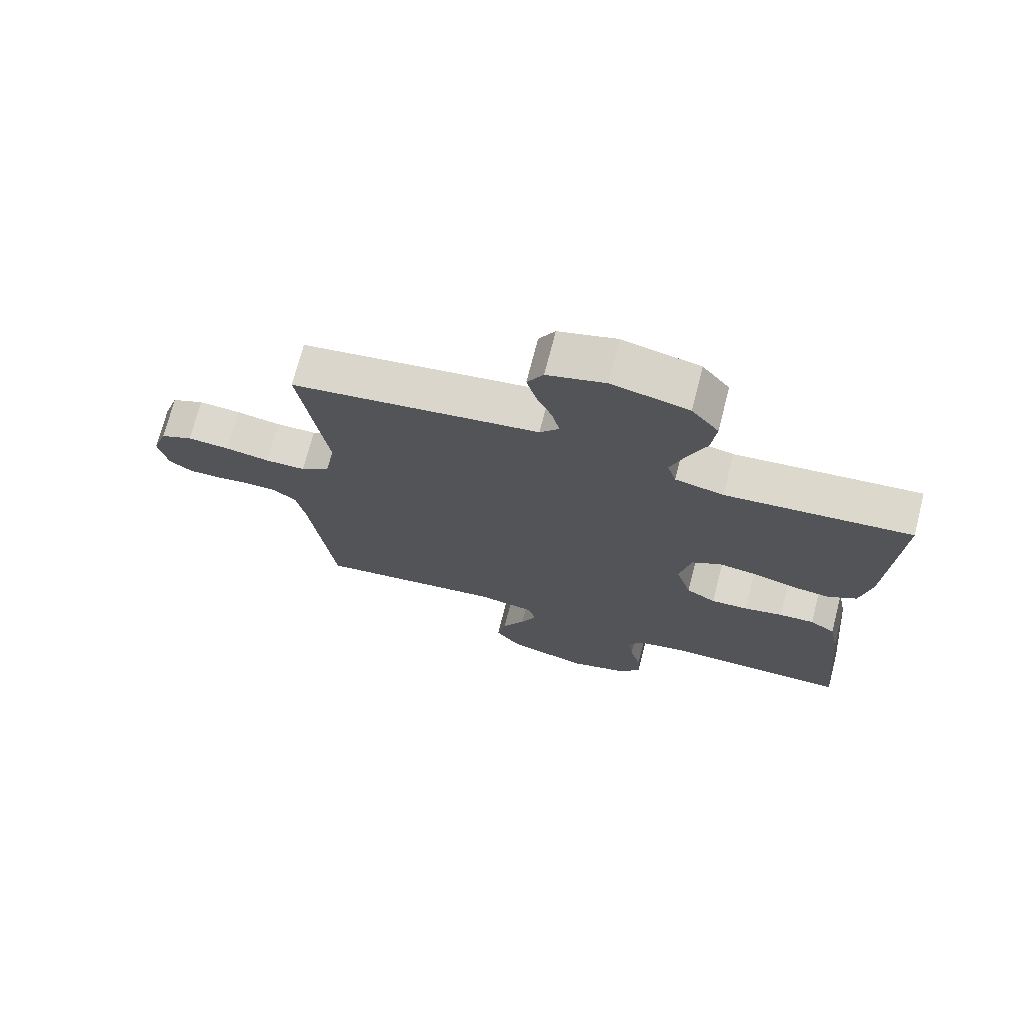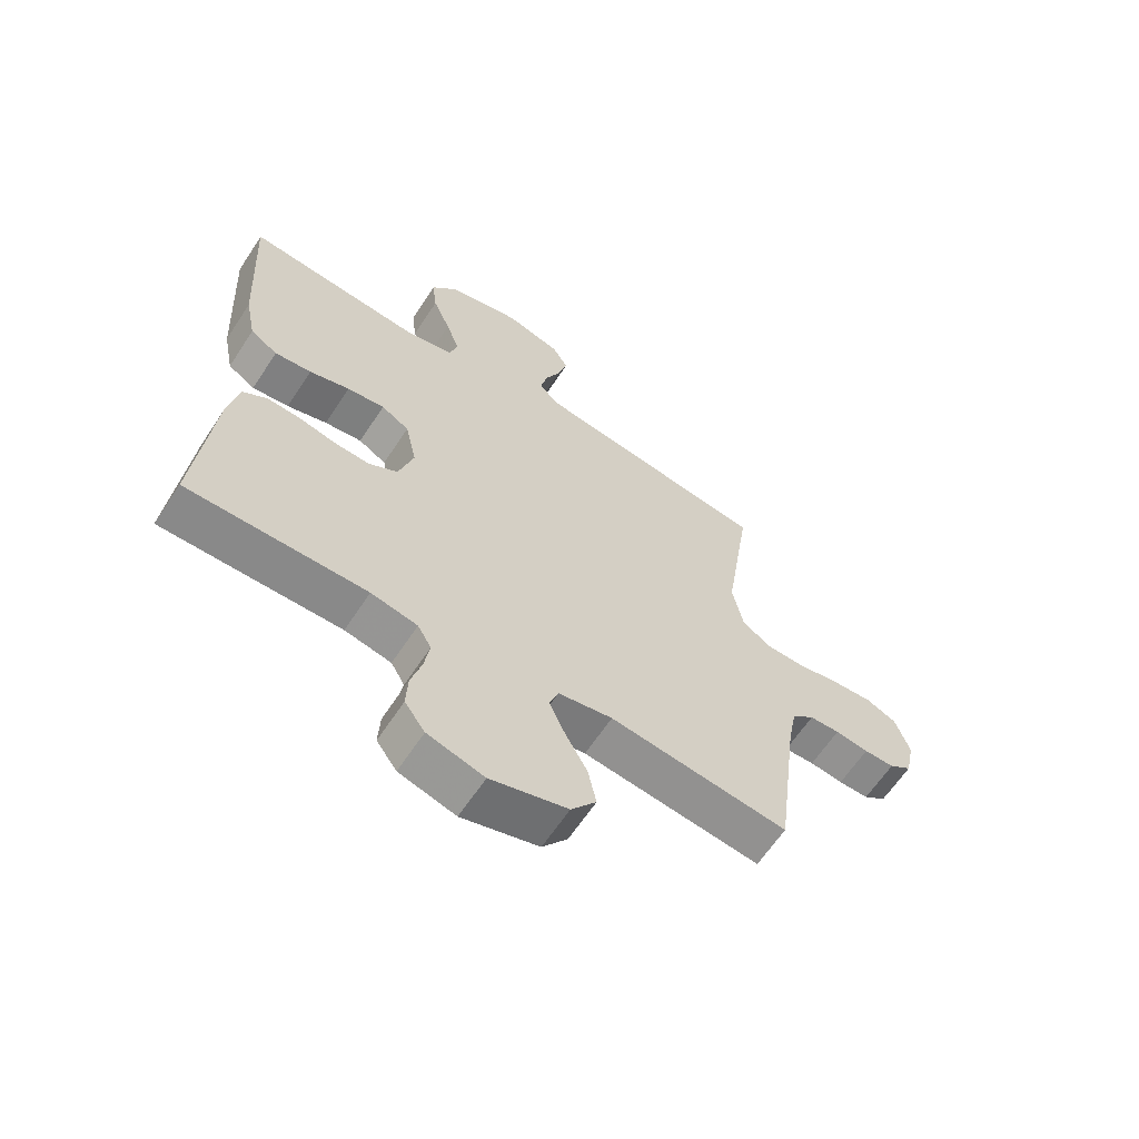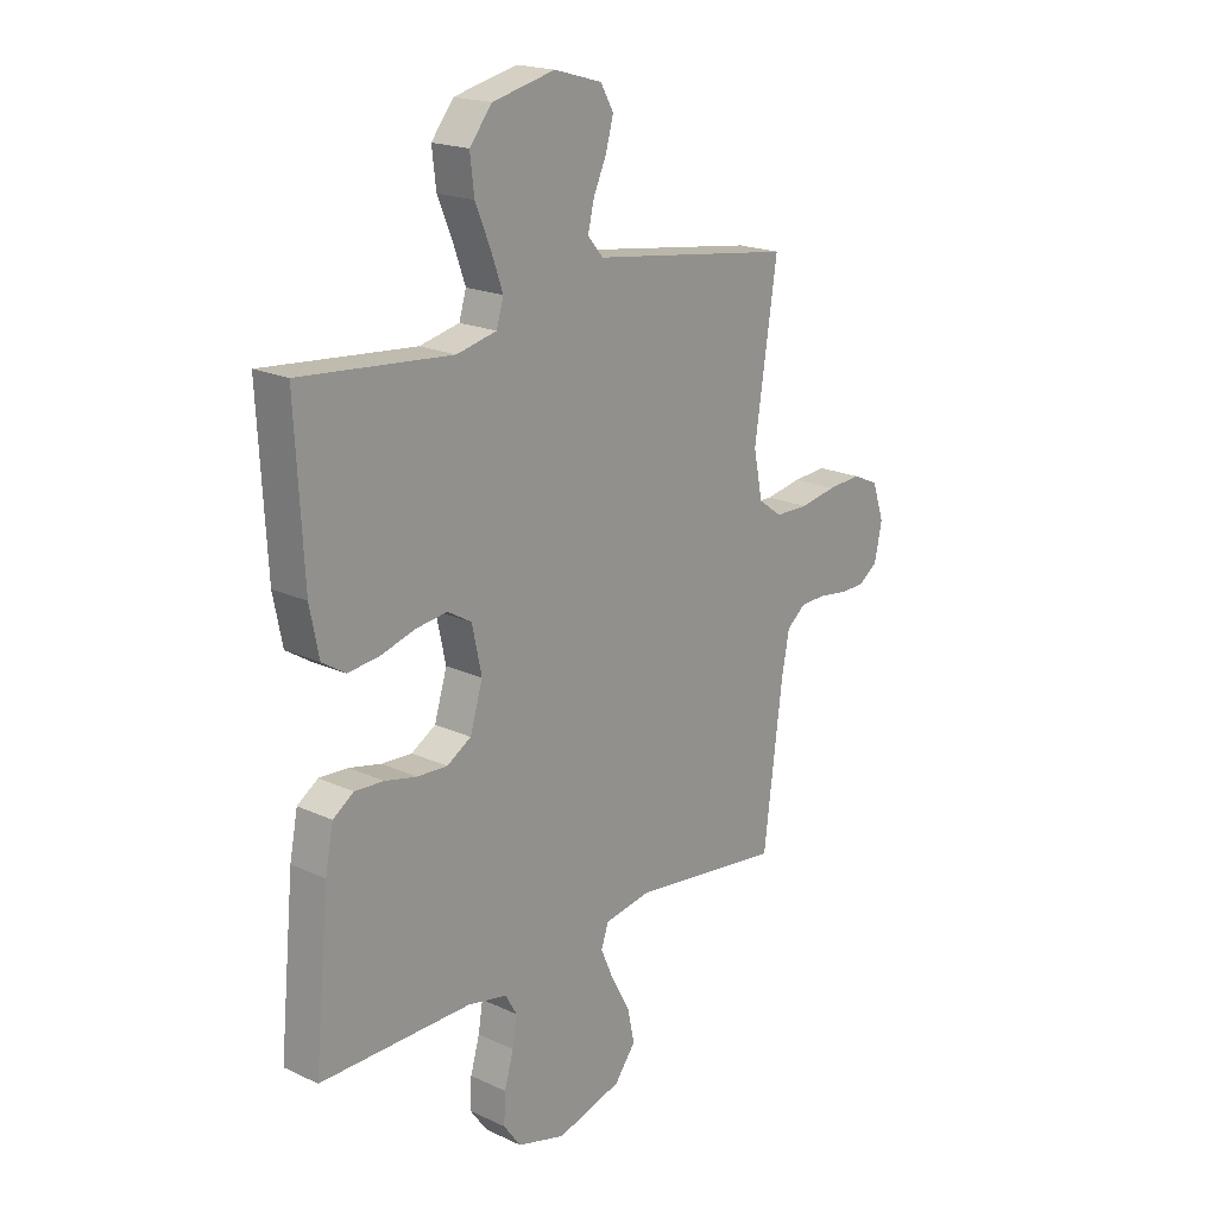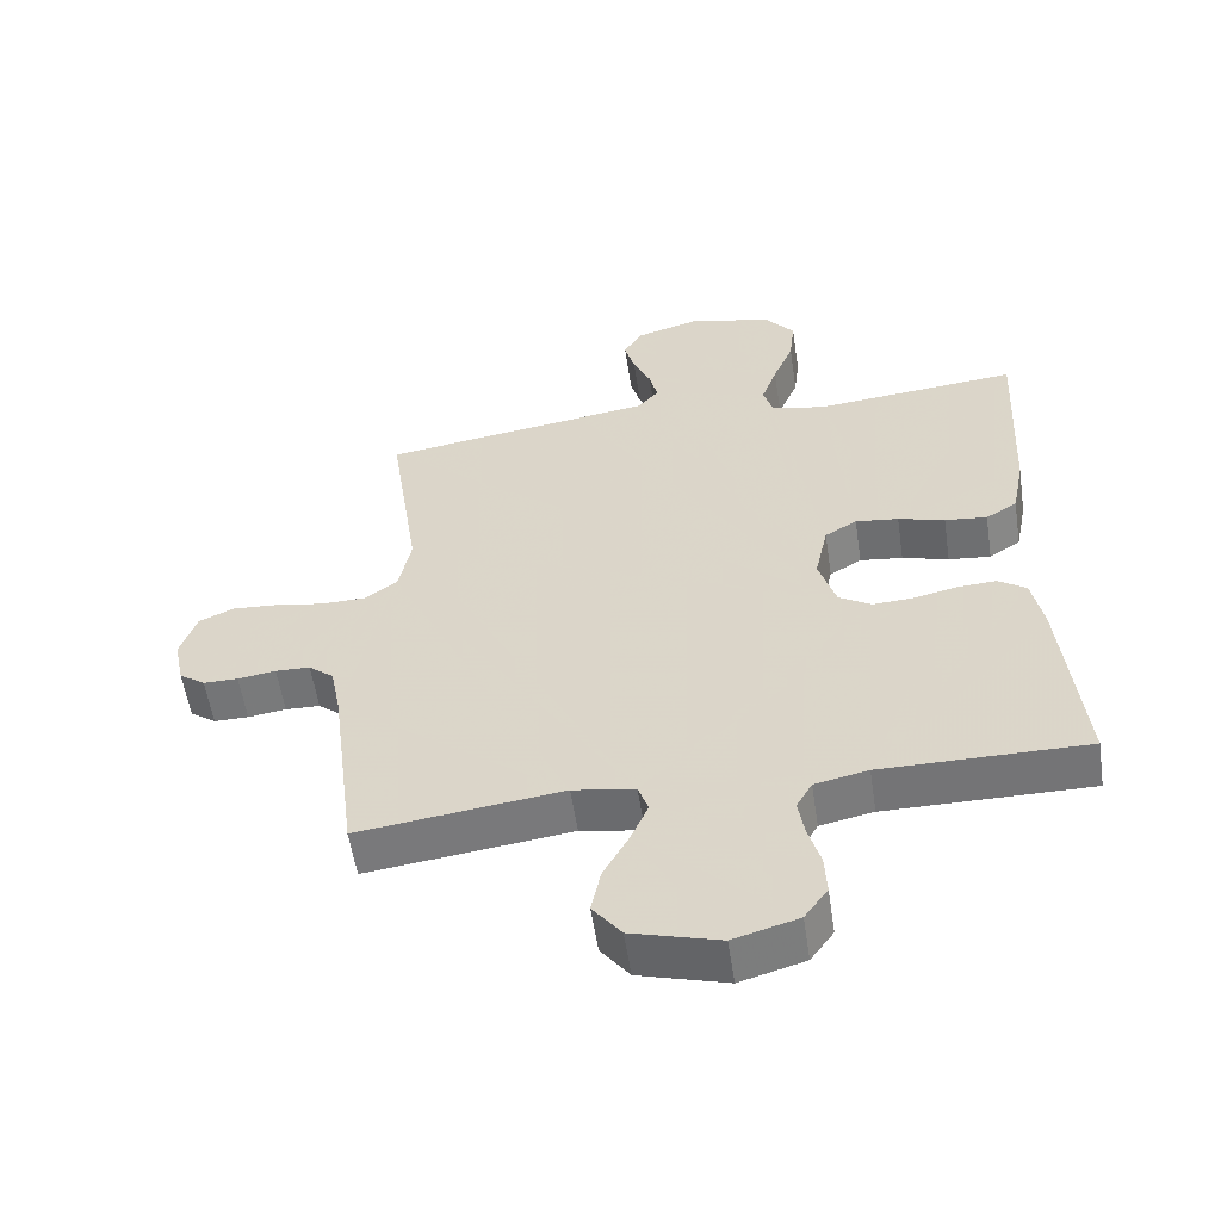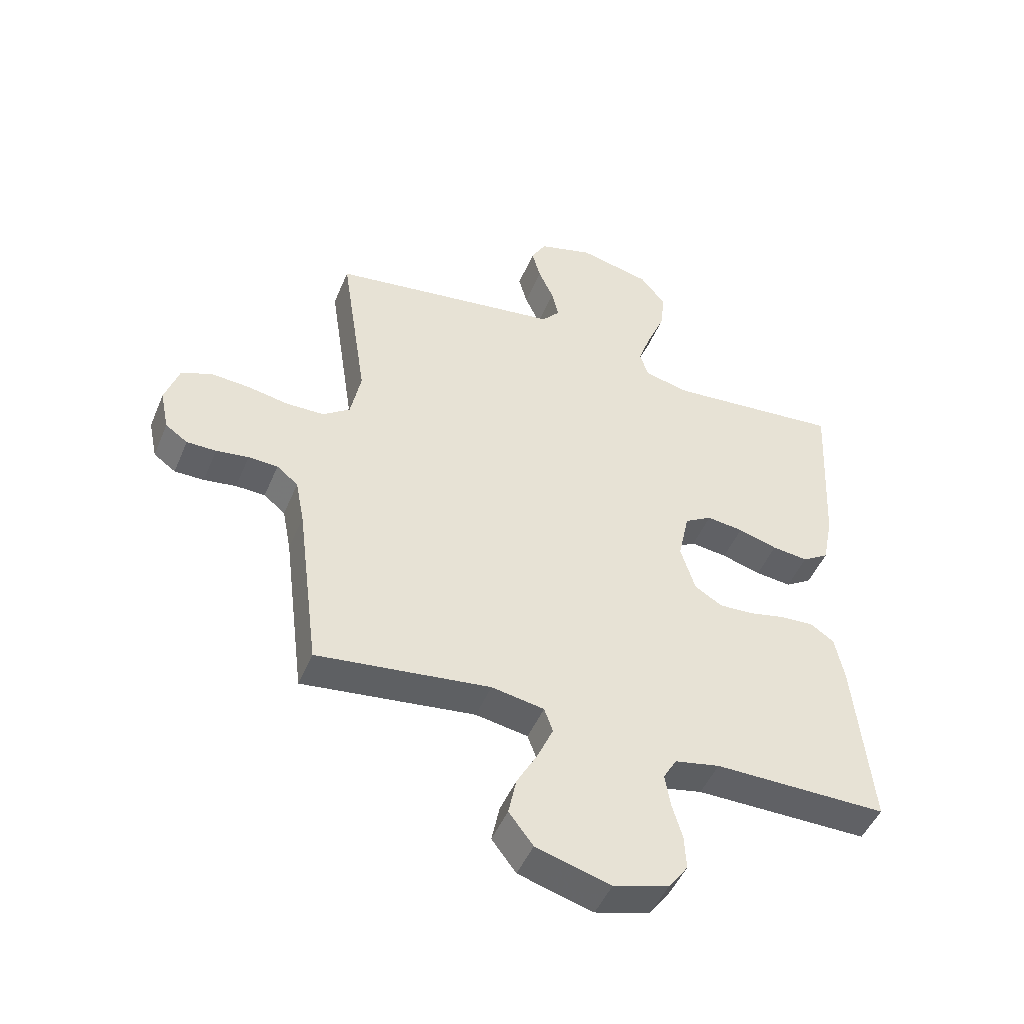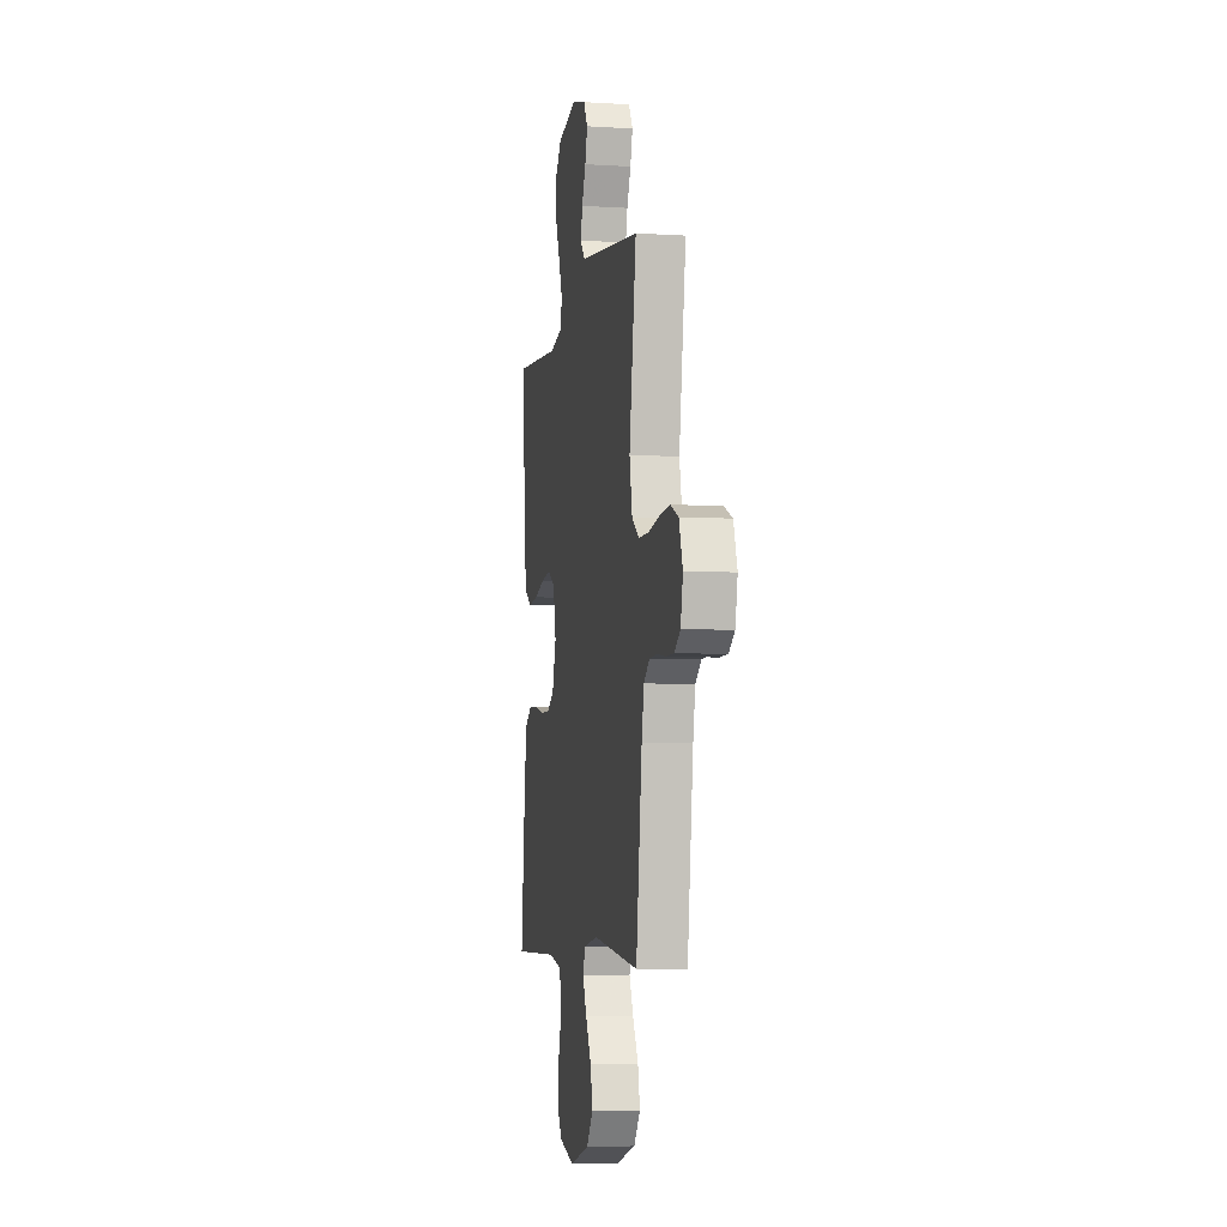
<metadata>
{"format":"obj","ext":"obj","renderer":"f3d","projection":"perspective","resolution":1024,"background":"white","views":[{"elev":72.1,"azim":14.4,"up":"+Z"},{"elev":-63.2,"azim":146.7,"up":"+Z"},{"elev":19.5,"azim":130.9,"up":"+Z"},{"elev":-56.4,"azim":8.6,"up":"+Z"},{"elev":-47.8,"azim":-22.0,"up":"+Z"},{"elev":-5.7,"azim":-100.7,"up":"+Z"}]}
</metadata>
<code>
v -0.5 0.07 0.5
v -0.2 0.07 0.542
v -0.098 0.07 0.556
v -0.067 0.07 0.592
v -0.079 0.07 0.643
v -0.105 0.07 0.701
v -0.12 0.07 0.756
v -0.094 0.07 0.801
v 0 0.07 0.828
v 0.124 0.07 0.799
v 0.168 0.07 0.744
v 0.16 0.07 0.675
v 0.13 0.07 0.603
v 0.107 0.07 0.538
v 0.121 0.07 0.491
v 0.2 0.07 0.473
v 0.5 0.07 0.5
v 0.484 0.07 0.2
v 0.466 0.07 0.11
v 0.42 0.07 0.081
v 0.358 0.07 0.088
v 0.29 0.07 0.108
v 0.227 0.07 0.116
v 0.18 0.07 0.088
v 0.161 0.07 0
v 0.186 0.07 -0.082
v 0.234 0.07 -0.111
v 0.294 0.07 -0.108
v 0.357 0.07 -0.094
v 0.414 0.07 -0.091
v 0.455 0.07 -0.119
v 0.471 0.07 -0.2
v 0.5 0.07 -0.5
v 0.2 0.07 -0.498
v 0.122 0.07 -0.514
v 0.099 0.07 -0.554
v 0.108 0.07 -0.609
v 0.126 0.07 -0.672
v 0.129 0.07 -0.731
v 0.095 0.07 -0.778
v 0 0.07 -0.805
v -0.129 0.07 -0.768
v -0.171 0.07 -0.713
v -0.157 0.07 -0.647
v -0.12 0.07 -0.58
v -0.094 0.07 -0.521
v -0.109 0.07 -0.479
v -0.2 0.07 -0.463
v -0.5 0.07 -0.5
v -0.538 0.07 -0.2
v -0.553 0.07 -0.122
v -0.59 0.07 -0.092
v -0.641 0.07 -0.09
v -0.697 0.07 -0.098
v -0.748 0.07 -0.098
v -0.786 0.07 -0.071
v -0.801 0.07 0
v -0.777 0.07 0.071
v -0.725 0.07 0.094
v -0.658 0.07 0.089
v -0.586 0.07 0.076
v -0.52 0.07 0.077
v -0.473 0.07 0.111
v -0.455 0.07 0.2
v -0.5 0 0.5
v -0.2 0 0.542
v -0.098 0 0.556
v -0.067 0 0.592
v -0.079 0 0.643
v -0.105 0 0.701
v -0.12 0 0.756
v -0.094 0 0.801
v 0 0 0.828
v 0.124 0 0.799
v 0.168 0 0.744
v 0.16 0 0.675
v 0.13 0 0.603
v 0.107 0 0.538
v 0.121 0 0.491
v 0.2 0 0.473
v 0.5 0 0.5
v 0.484 0 0.2
v 0.466 0 0.11
v 0.42 0 0.081
v 0.358 0 0.088
v 0.29 0 0.108
v 0.227 0 0.116
v 0.18 0 0.088
v 0.161 0 0
v 0.186 0 -0.082
v 0.234 0 -0.111
v 0.294 0 -0.108
v 0.357 0 -0.094
v 0.414 0 -0.091
v 0.455 0 -0.119
v 0.471 0 -0.2
v 0.5 0 -0.5
v 0.2 0 -0.498
v 0.122 0 -0.514
v 0.099 0 -0.554
v 0.108 0 -0.609
v 0.126 0 -0.672
v 0.129 0 -0.731
v 0.095 0 -0.778
v 0 0 -0.805
v -0.129 0 -0.768
v -0.171 0 -0.713
v -0.157 0 -0.647
v -0.12 0 -0.58
v -0.094 0 -0.521
v -0.109 0 -0.479
v -0.2 0 -0.463
v -0.5 0 -0.5
v -0.538 0 -0.2
v -0.553 0 -0.122
v -0.59 0 -0.092
v -0.641 0 -0.09
v -0.697 0 -0.098
v -0.748 0 -0.098
v -0.786 0 -0.071
v -0.801 0 0
v -0.777 0 0.071
v -0.725 0 0.094
v -0.658 0 0.089
v -0.586 0 0.076
v -0.52 0 0.077
v -0.473 0 0.111
v -0.455 0 0.2
f 59 60 61
f 58 59 61
f 57 58 61
f 56 57 61
f 55 56 61
f 54 55 61
f 53 54 61
f 52 53 61 62
f 51 52 62 63
f 48 49 50
f 50 51 63
f 48 50 63
f 47 48 63
f 43 44 45
f 42 43 45
f 41 42 45
f 40 41 45
f 39 40 45
f 38 39 45
f 37 38 45
f 36 37 45 46
f 35 36 46 47
f 32 33 34
f 31 32 34
f 30 31 34
f 29 30 34
f 28 29 34
f 34 35 47
f 28 34 47
f 27 28 47
f 20 21 22
f 19 20 22
f 18 19 22
f 17 18 22
f 16 17 22
f 15 16 22 23
f 14 15 23 24
f 11 12 13
f 10 11 13
f 9 10 13
f 8 9 13
f 7 8 13
f 6 7 13
f 5 6 13
f 4 5 13 14
f 14 24 25
f 4 14 25
f 3 4 25
f 3 25 26
f 2 3 26
f 1 2 26
f 64 1 26
f 47 63 64
f 27 47 64
f 26 27 64
f 125 124 123
f 125 123 122
f 125 122 121
f 125 121 120
f 125 120 119
f 125 119 118
f 125 118 117
f 126 125 117 116
f 127 126 116 115
f 114 113 112
f 127 115 114
f 127 114 112
f 127 112 111
f 109 108 107
f 109 107 106
f 109 106 105
f 109 105 104
f 109 104 103
f 109 103 102
f 109 102 101
f 110 109 101 100
f 111 110 100 99
f 98 97 96
f 98 96 95
f 98 95 94
f 98 94 93
f 98 93 92
f 111 99 98
f 111 98 92
f 111 92 91
f 86 85 84
f 86 84 83
f 86 83 82
f 86 82 81
f 86 81 80
f 87 86 80 79
f 88 87 79 78
f 77 76 75
f 77 75 74
f 77 74 73
f 77 73 72
f 77 72 71
f 77 71 70
f 77 70 69
f 78 77 69 68
f 89 88 78
f 89 78 68
f 89 68 67
f 90 89 67
f 90 67 66
f 90 66 65
f 90 65 128
f 128 127 111
f 128 111 91
f 128 91 90
f 1 65 66 2
f 2 66 67 3
f 3 67 68 4
f 4 68 69 5
f 5 69 70 6
f 6 70 71 7
f 7 71 72 8
f 8 72 73 9
f 9 73 74 10
f 10 74 75 11
f 11 75 76 12
f 12 76 77 13
f 13 77 78 14
f 14 78 79 15
f 15 79 80 16
f 16 80 81 17
f 17 81 82 18
f 18 82 83 19
f 19 83 84 20
f 20 84 85 21
f 21 85 86 22
f 22 86 87 23
f 23 87 88 24
f 24 88 89 25
f 25 89 90 26
f 26 90 91 27
f 27 91 92 28
f 28 92 93 29
f 29 93 94 30
f 30 94 95 31
f 31 95 96 32
f 32 96 97 33
f 33 97 98 34
f 34 98 99 35
f 35 99 100 36
f 36 100 101 37
f 37 101 102 38
f 38 102 103 39
f 39 103 104 40
f 40 104 105 41
f 41 105 106 42
f 42 106 107 43
f 43 107 108 44
f 44 108 109 45
f 45 109 110 46
f 46 110 111 47
f 47 111 112 48
f 48 112 113 49
f 49 113 114 50
f 50 114 115 51
f 51 115 116 52
f 52 116 117 53
f 53 117 118 54
f 54 118 119 55
f 55 119 120 56
f 56 120 121 57
f 57 121 122 58
f 58 122 123 59
f 59 123 124 60
f 60 124 125 61
f 61 125 126 62
f 62 126 127 63
f 63 127 128 64
f 64 128 65 1

</code>
